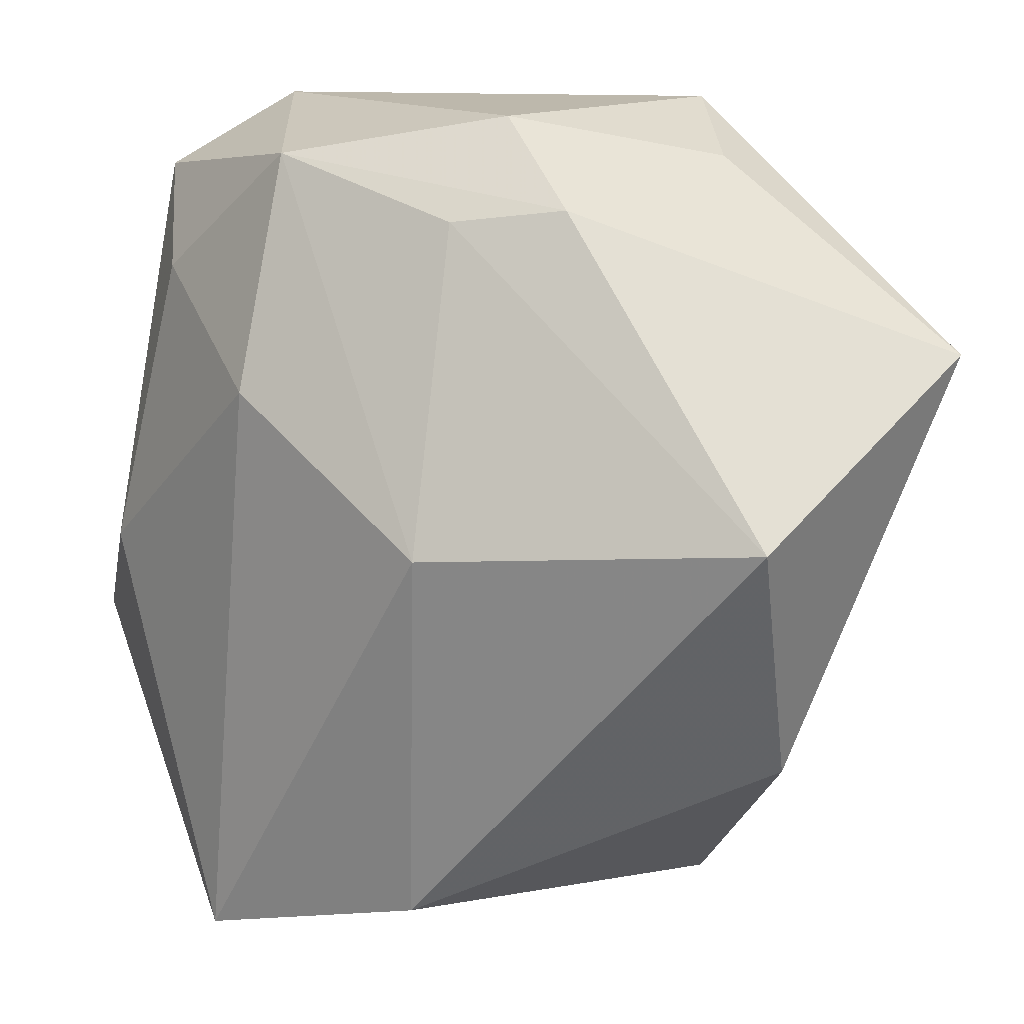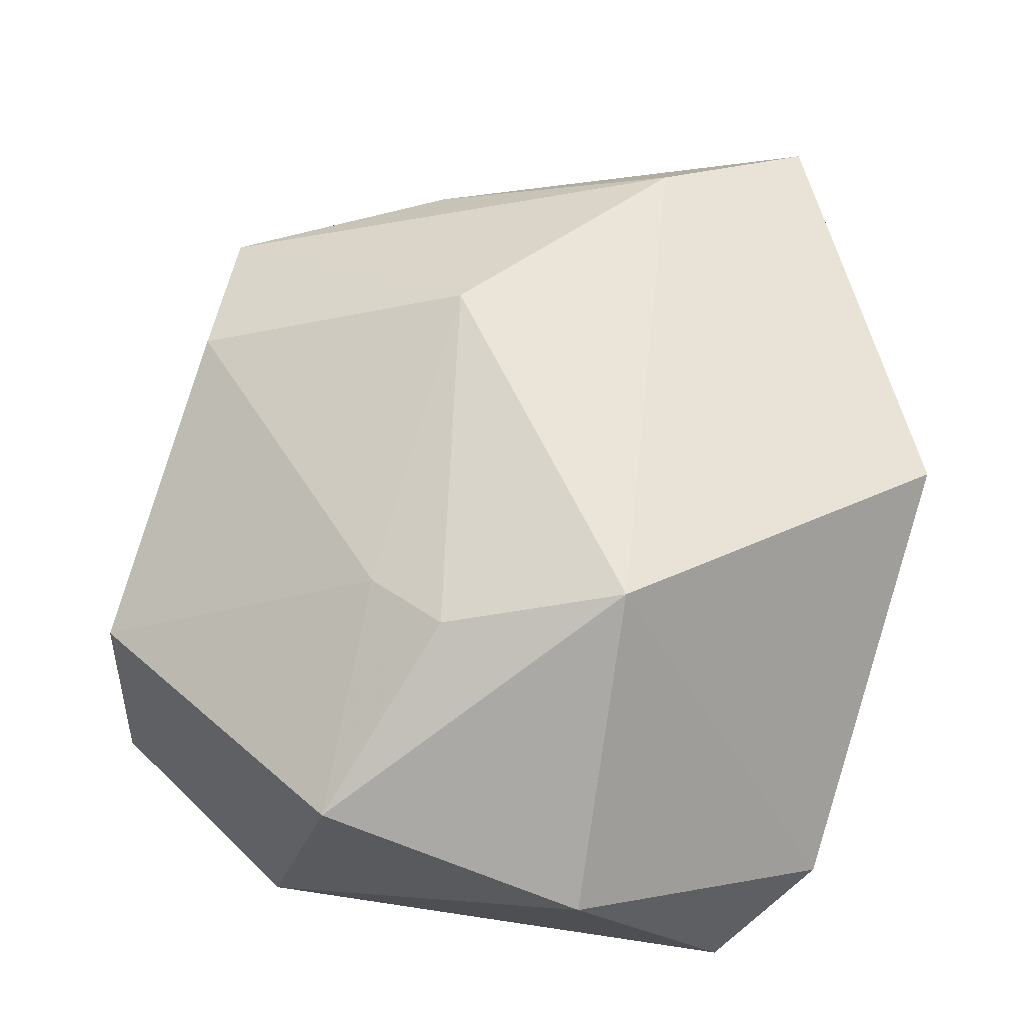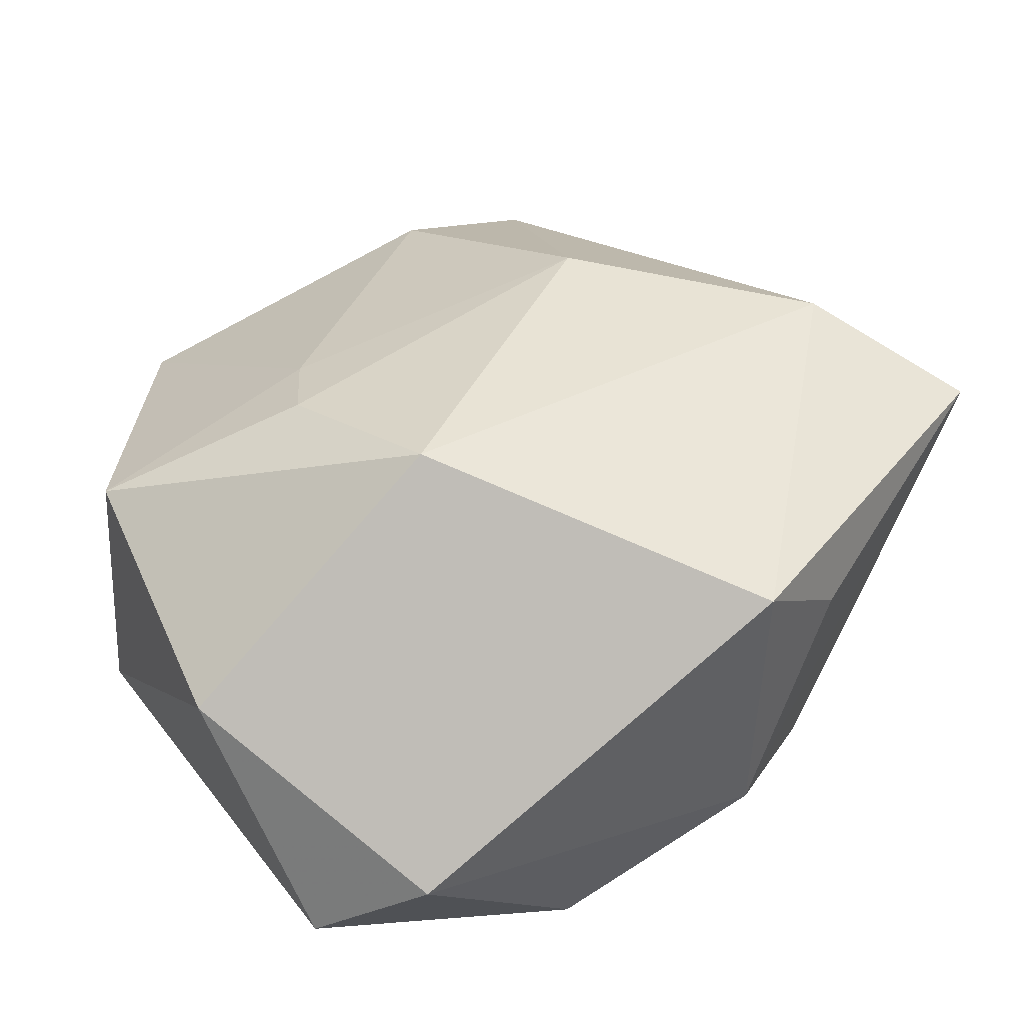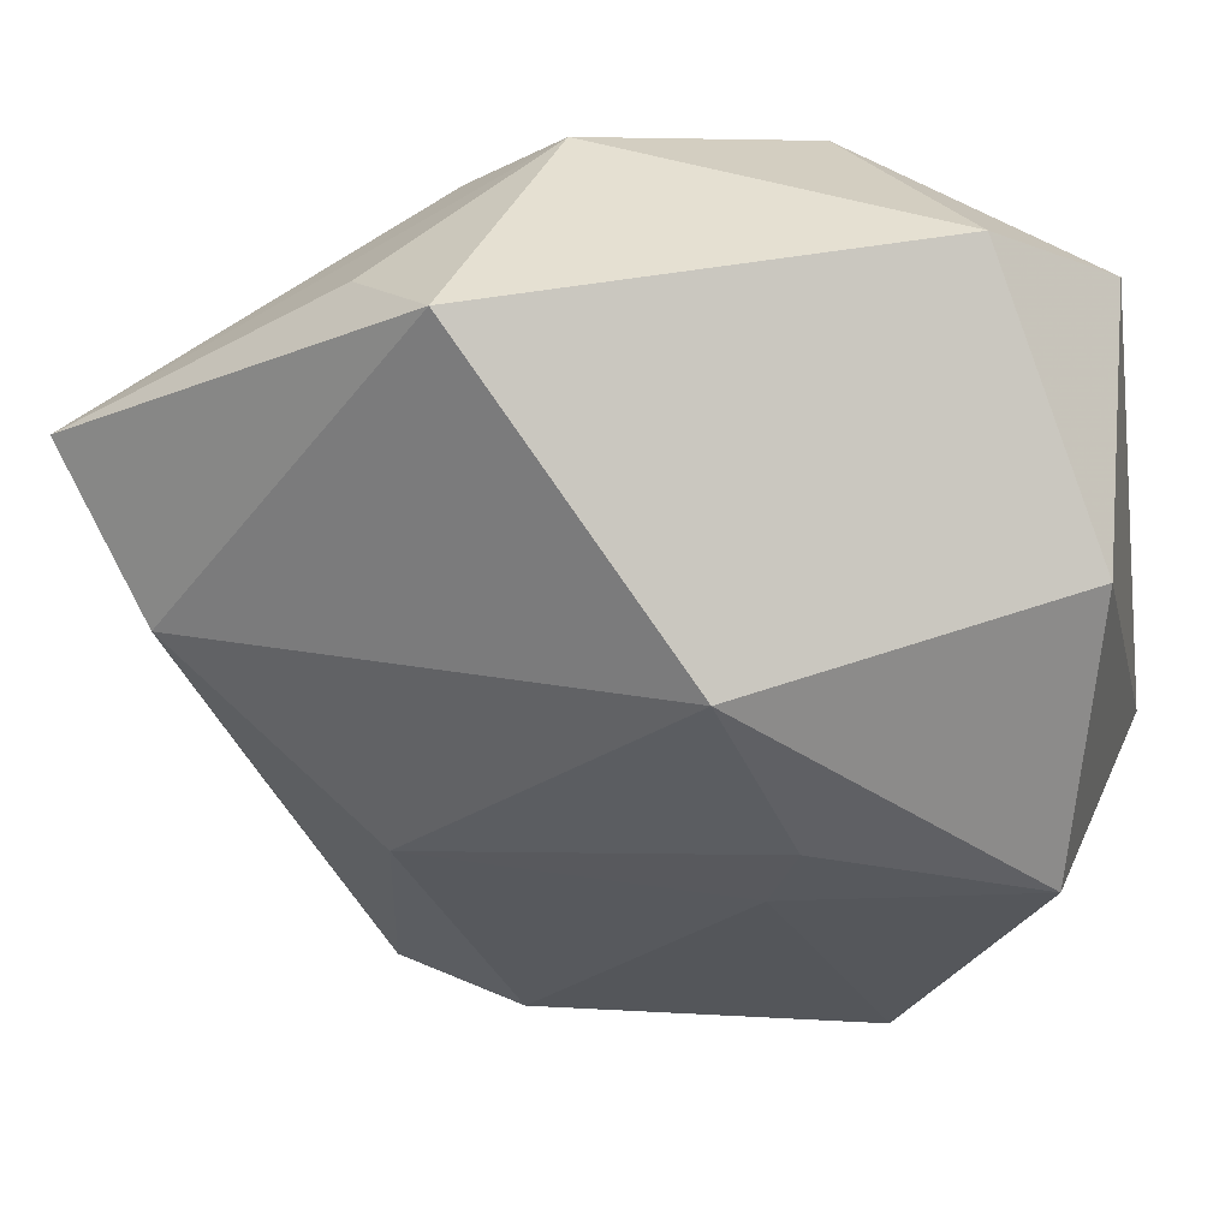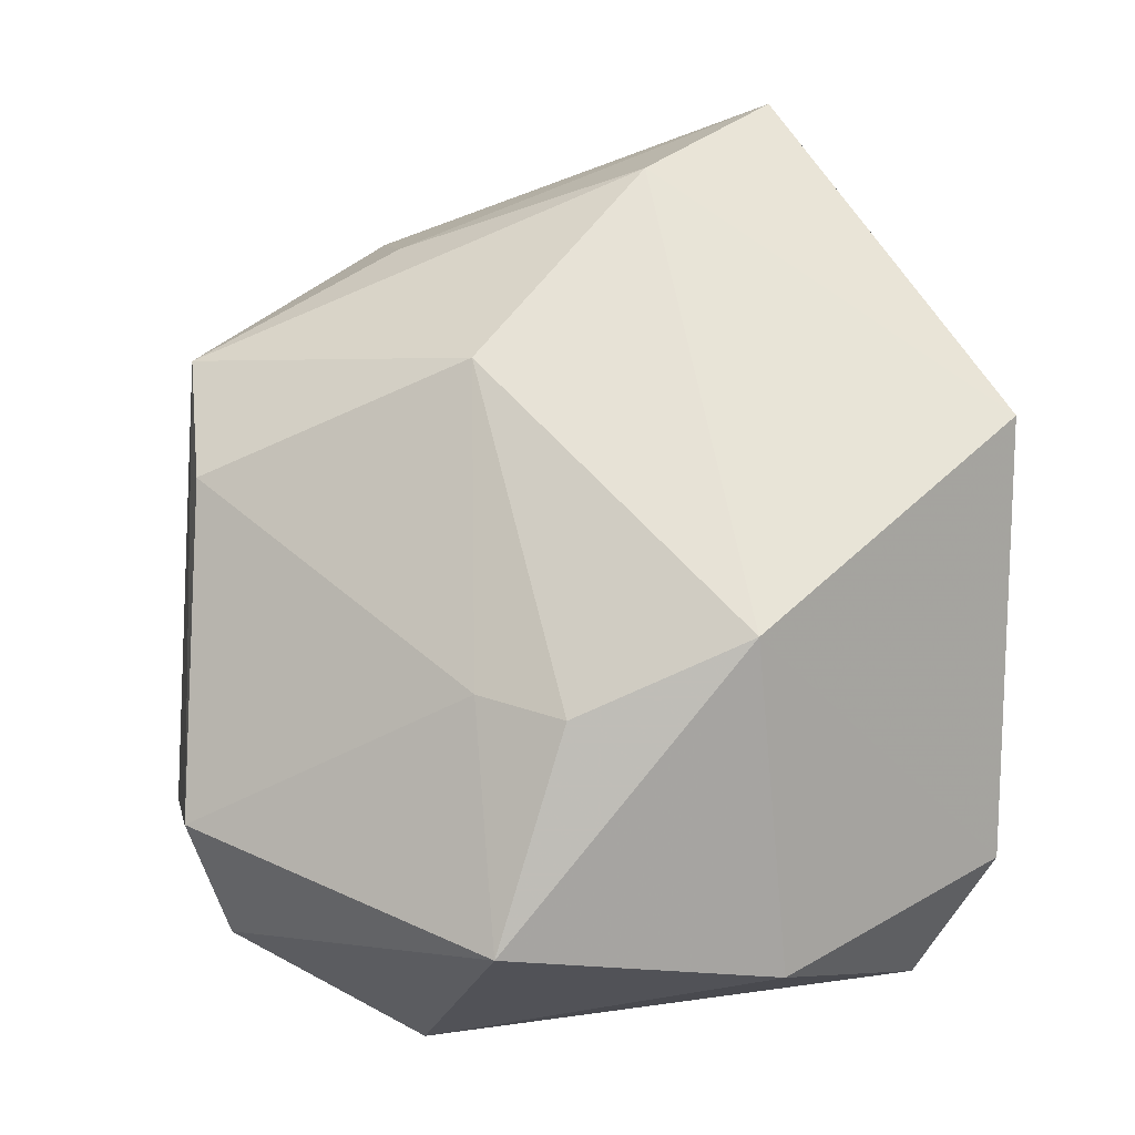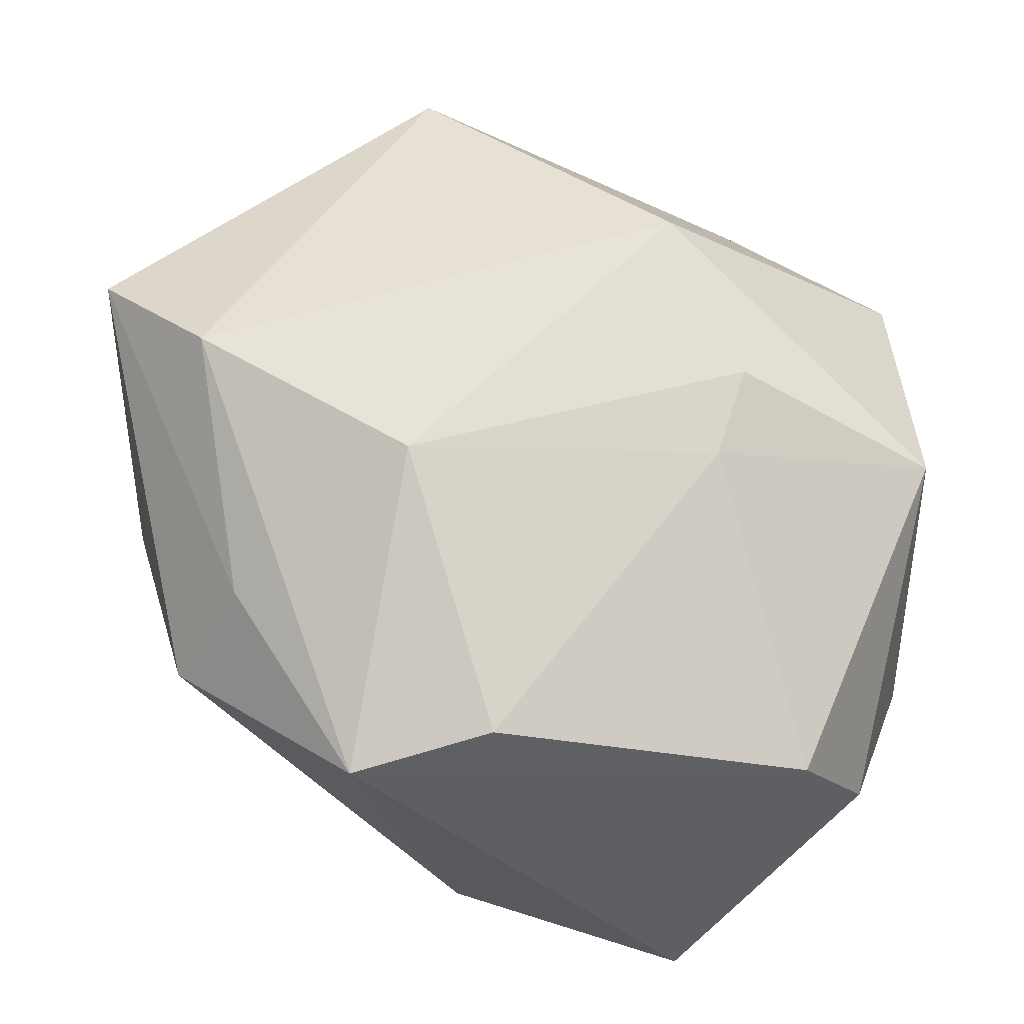
<metadata>
{"format":"obj","ext":"obj","renderer":"f3d","projection":"perspective","resolution":1024,"background":"white","views":[{"elev":14.5,"azim":-135.1,"up":"+Y"},{"elev":65.3,"azim":106.8,"up":"+Z"},{"elev":42.4,"azim":154.7,"up":"+Z"},{"elev":38.0,"azim":19.5,"up":"+Y"},{"elev":68.6,"azim":90.0,"up":"+Z"},{"elev":55.8,"azim":-3.0,"up":"+Z"}]}
</metadata>
<code>
v -0.02123 -0.03769 0.01131
v -0.01104 0.0305 -0.01431
v 0.03852 -0.007682 0.01531
v 0.03852 -0.01545 -0.01827
v 0.03852 0.01815 0.008485
v -0.01084 0.03985 0.02129
v -0.035 0.005966 0.02442
v -0.02033 0.03189 -0.008421
v -0.04522 0.004034 -0.00893
v 0.01643 -0.009487 0.02215
v 0.03342 0.03221 -0.01174
v -0.02069 0.03523 0.01327
v -0.01432 -0.009976 0.02622
v -0.03237 -0.0178 0.01332
v 0.02935 -0.005116 -0.02362
v 0.02444 0.03964 -0.002737
v 0.01183 -0.04252 -0.02638
v 0.02364 -0.03675 0.005742
v -0.01013 0.03962 -0.005754
v 0.01349 0.01509 0.02882
v 0.01967 -0.001388 0.02463
v -0.04595 0.01837 0.01794
v -0.007297 -0.03602 0.01512
v 0.0238 0.02333 -0.01988
v 0.005467 0.01379 -0.02638
v -0.01671 0.001036 -0.02468
v 0.03078 -0.03351 -0.006434
v 0.007592 0.03578 -0.01874
v -0.03928 -0.02015 0.001503
v -0.01143 -0.03599 -0.02046
f 17 18 1
f 27 18 17
f 3 18 27
f 25 17 26
f 27 17 4
f 4 3 27
f 1 13 7
f 7 13 20
f 20 6 7
f 7 6 22
f 1 18 23
f 23 13 1
f 21 3 20
f 20 13 21
f 22 9 29
f 16 6 20
f 26 9 2
f 5 4 11
f 3 4 5
f 11 16 5
f 20 3 5
f 5 16 20
f 11 4 15
f 17 25 15
f 15 4 17
f 13 23 10
f 10 21 13
f 10 23 18
f 18 3 10
f 3 21 10
f 14 7 22
f 22 29 14
f 1 7 14
f 14 29 1
f 30 29 9
f 26 17 30
f 30 9 26
f 30 17 1
f 1 29 30
f 8 9 22
f 8 2 9
f 11 15 24
f 24 15 25
f 22 6 12
f 2 8 28
f 28 16 11
f 11 24 28
f 28 24 25
f 28 25 26
f 26 2 28
f 19 12 6
f 19 28 8
f 19 8 22
f 22 12 19
f 6 16 19
f 16 28 19

</code>
